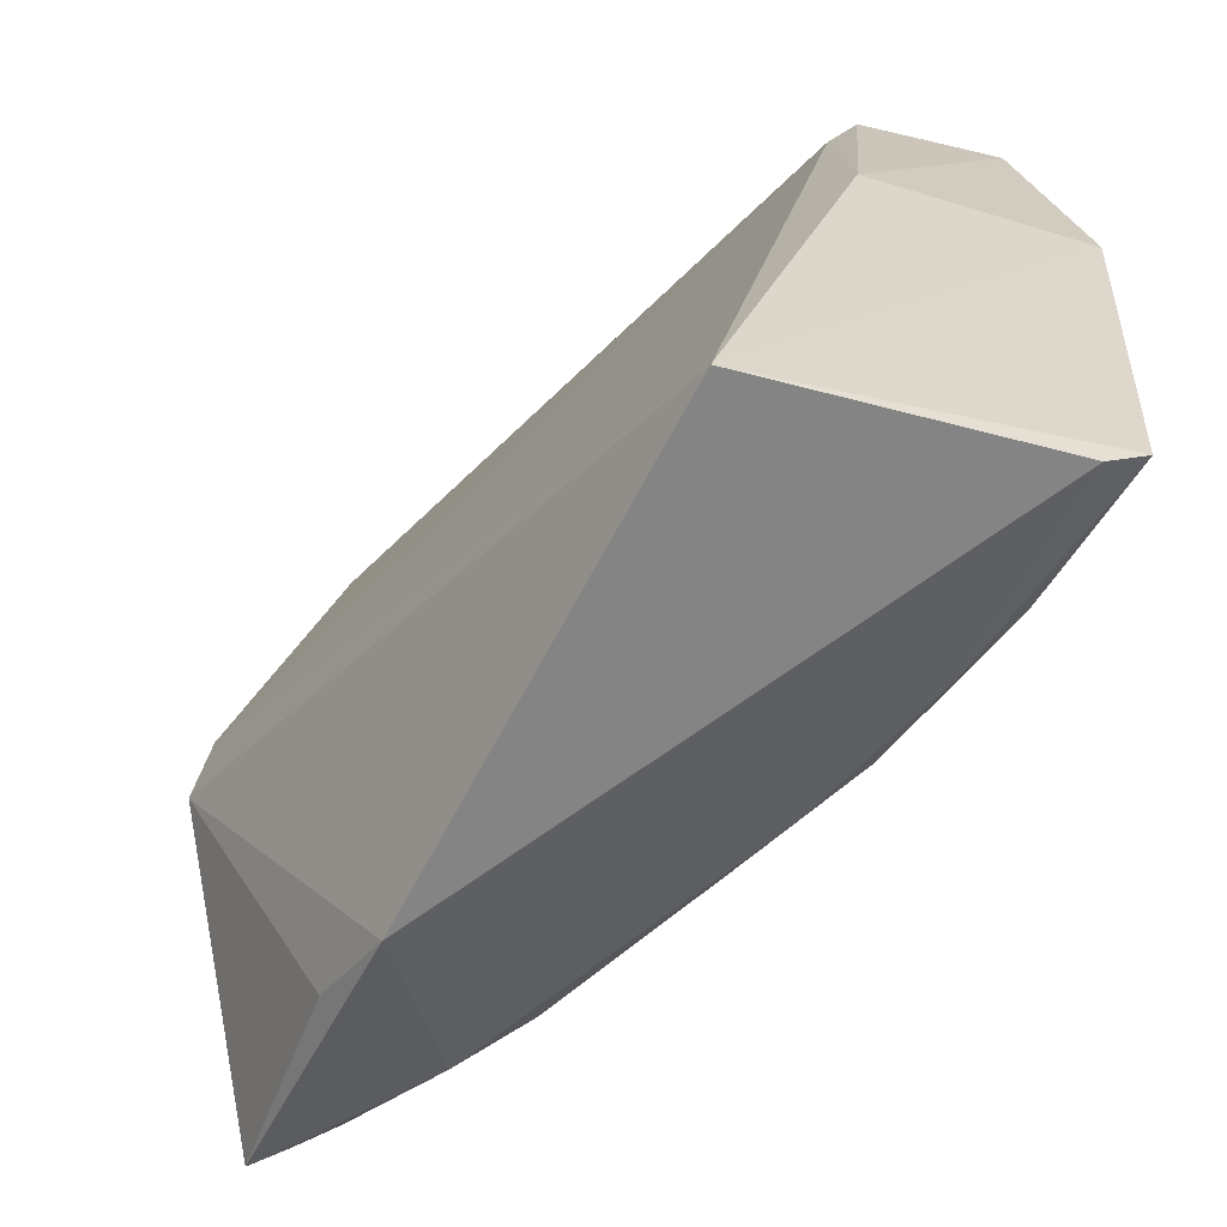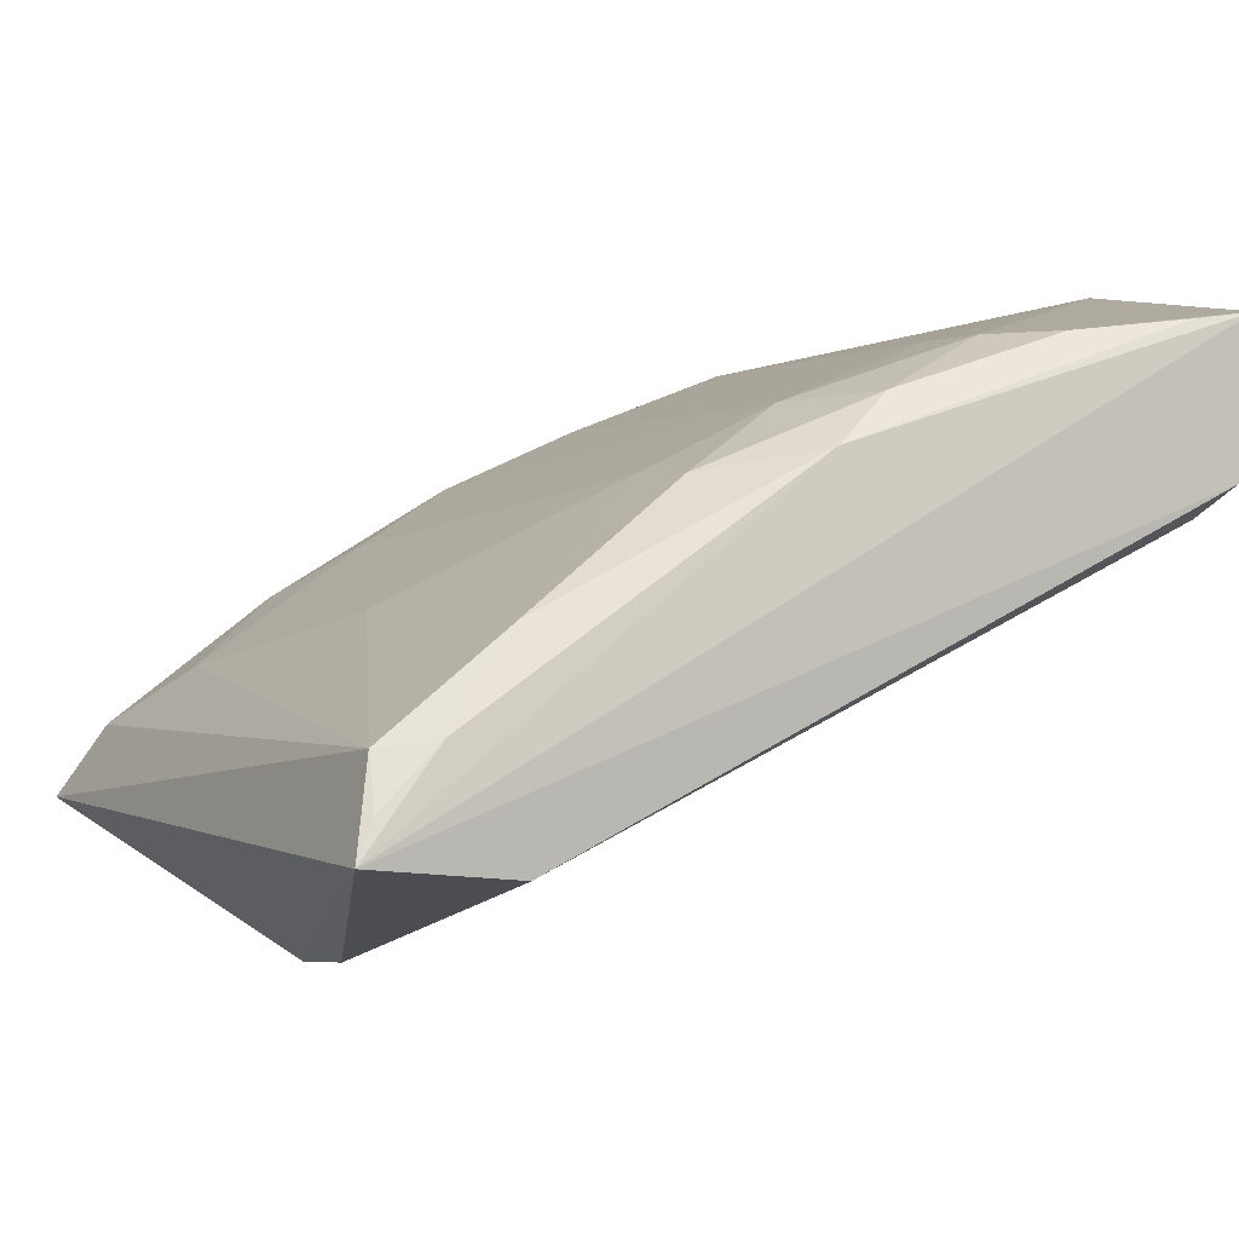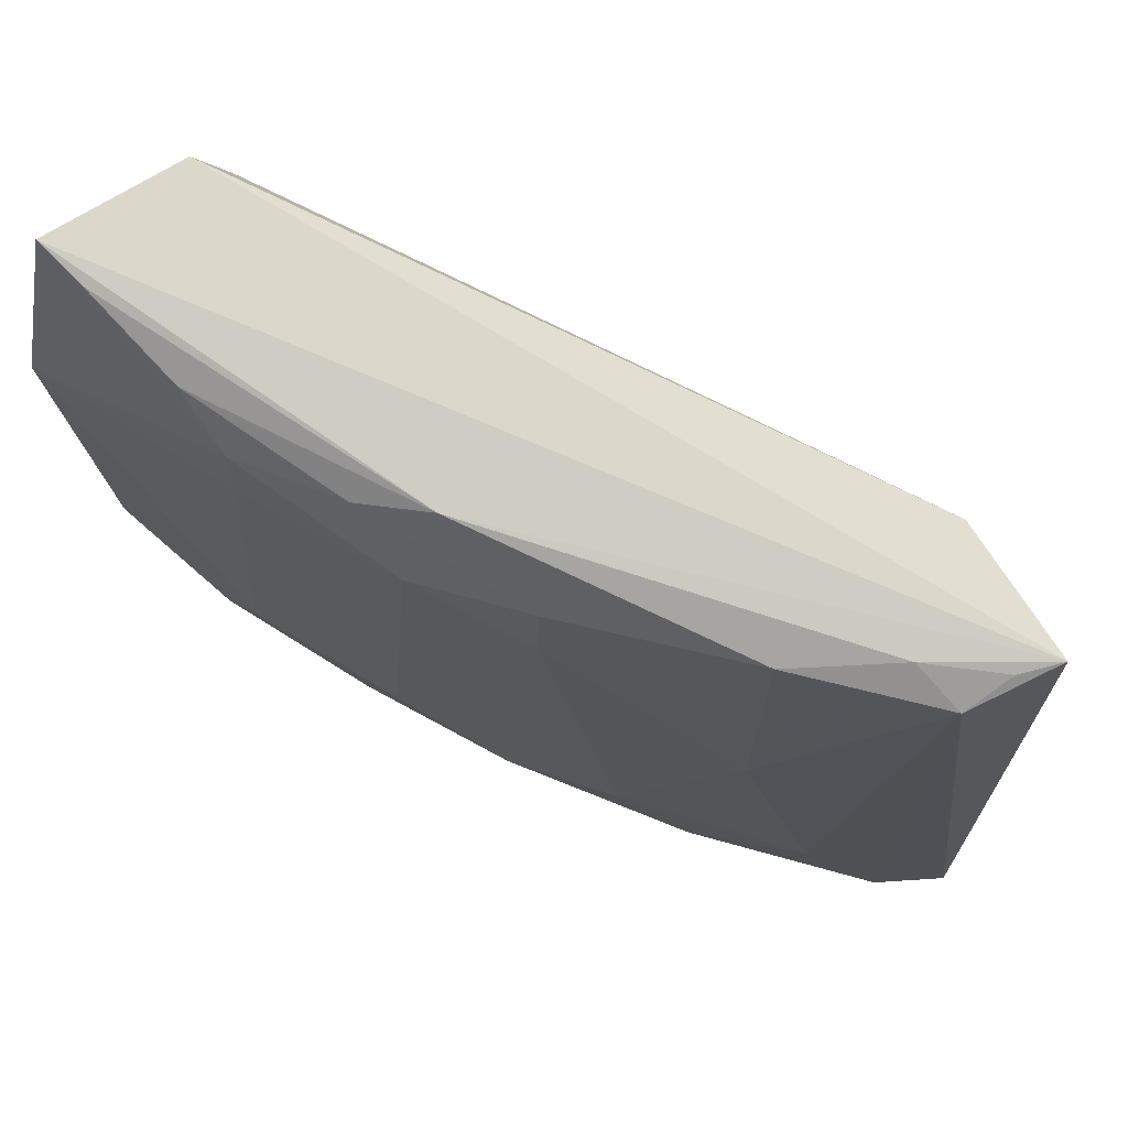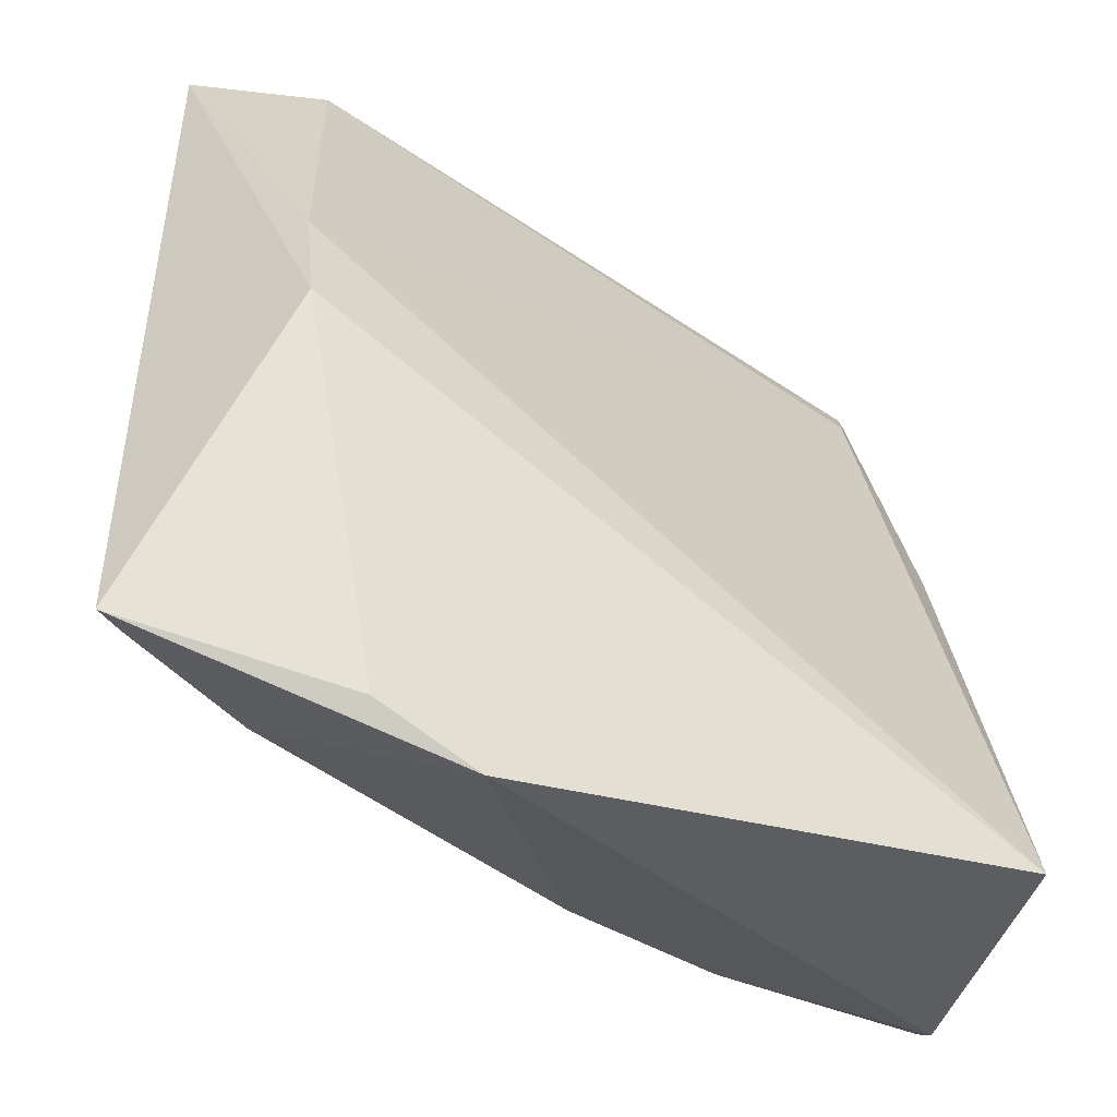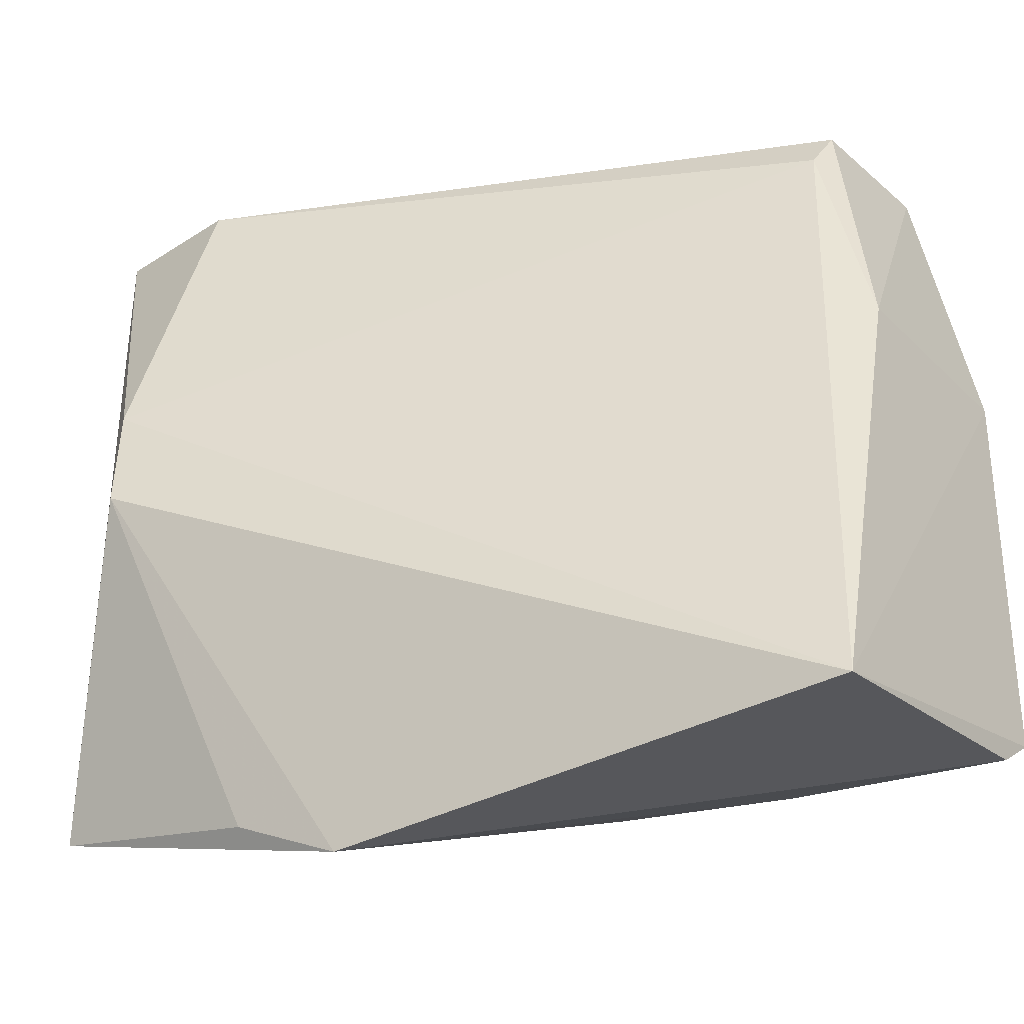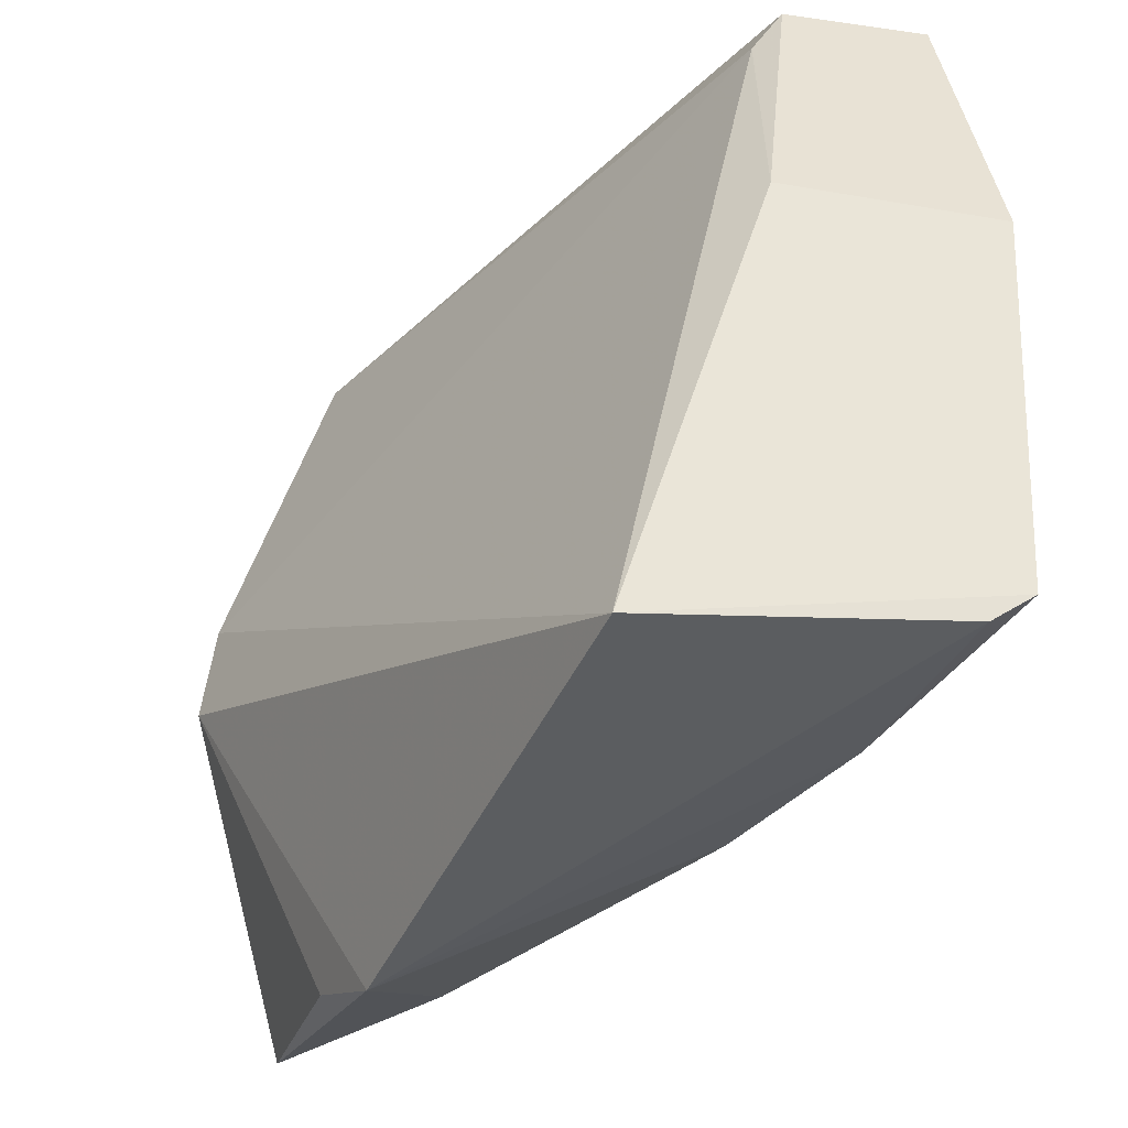
<metadata>
{"format":"obj","ext":"obj","renderer":"f3d","projection":"perspective","resolution":1024,"background":"white","views":[{"elev":-60.3,"azim":69.5,"up":"+Z"},{"elev":1.0,"azim":-26.9,"up":"+Y"},{"elev":70.6,"azim":-128.3,"up":"+Z"},{"elev":-46.7,"azim":-13.5,"up":"+Z"},{"elev":-35.1,"azim":34.7,"up":"+Z"},{"elev":-38.5,"azim":73.8,"up":"+Z"}]}
</metadata>
<code>
v -0.0127 0.05441 0.09893
v -0.01162 0.04863 0.08985
v -0.01112 0.05467 0.07675
v -0.02708 0.04186 0.07252
v -0.03709 0.04135 0.09867
v -0.01142 0.04394 0.07412
v -0.0113 0.05556 0.09
v -0.01328 0.05003 0.09908
v -0.03599 0.04342 0.07671
v -0.01125 0.05334 0.07573
v -0.03302 0.03739 0.08463
v -0.01361 0.04913 0.09762
v -0.02265 0.05193 0.07971
v -0.02282 0.05065 0.07604
v -0.0371 0.04129 0.07541
v -0.03325 0.03778 0.08806
v -0.03283 0.04088 0.09862
v -0.0177 0.05375 0.0797
v -0.02444 0.052 0.09501
v -0.01796 0.0527 0.07626
v -0.03114 0.04704 0.07699
v -0.03015 0.04119 0.07394
v -0.03273 0.04525 0.07594
v -0.03636 0.0439 0.09766
v -0.0194 0.05376 0.0964
v -0.01602 0.05387 0.0772
v -0.02599 0.05023 0.07796
v -0.03639 0.04223 0.07573
v -0.0246 0.05081 0.09826
v -0.03264 0.04682 0.08831
v -0.01938 0.05376 0.09384
v -0.02105 0.05205 0.07692
v -0.03477 0.04415 0.09835
v -0.01776 0.05382 0.09797
v -0.02278 0.05222 0.09755
v -0.03431 0.04516 0.07968
v -0.02778 0.05016 0.09654
v -0.02936 0.04854 0.07968
v -0.03268 0.04673 0.09763
v -0.03653 0.04248 0.0984
v -0.01439 0.05419 0.09869
v -0.02776 0.05022 0.09386
f 7 1 2
f 7 6 3
f 7 2 6
f 8 2 1
f 8 1 5
f 10 6 4
f 10 3 6
f 11 4 6
f 12 6 2
f 12 2 8
f 15 11 5
f 16 11 6
f 16 6 12
f 16 5 11
f 17 12 8
f 17 8 5
f 17 16 12
f 17 5 16
f 19 18 13
f 20 3 10
f 20 10 4
f 20 4 14
f 22 15 4
f 22 4 11
f 22 11 15
f 23 14 4
f 23 4 15
f 23 21 14
f 23 9 21
f 24 15 5
f 24 9 15
f 25 1 7
f 26 3 20
f 26 18 7
f 26 7 3
f 27 14 21
f 27 19 13
f 28 23 15
f 28 15 9
f 28 9 23
f 29 5 1
f 31 25 7
f 31 7 18
f 31 18 19
f 31 19 25
f 32 13 18
f 32 18 26
f 32 27 13
f 32 26 20
f 32 20 14
f 32 14 27
f 33 5 29
f 34 1 25
f 35 25 19
f 35 34 25
f 35 29 34
f 36 21 9
f 36 9 24
f 36 24 30
f 37 35 19
f 37 29 35
f 38 27 21
f 38 36 30
f 38 21 36
f 39 33 29
f 39 24 33
f 39 29 37
f 39 30 24
f 40 33 24
f 40 24 5
f 40 5 33
f 41 34 29
f 41 29 1
f 41 1 34
f 42 38 30
f 42 37 19
f 42 19 27
f 42 27 38
f 42 39 37
f 42 30 39

</code>
